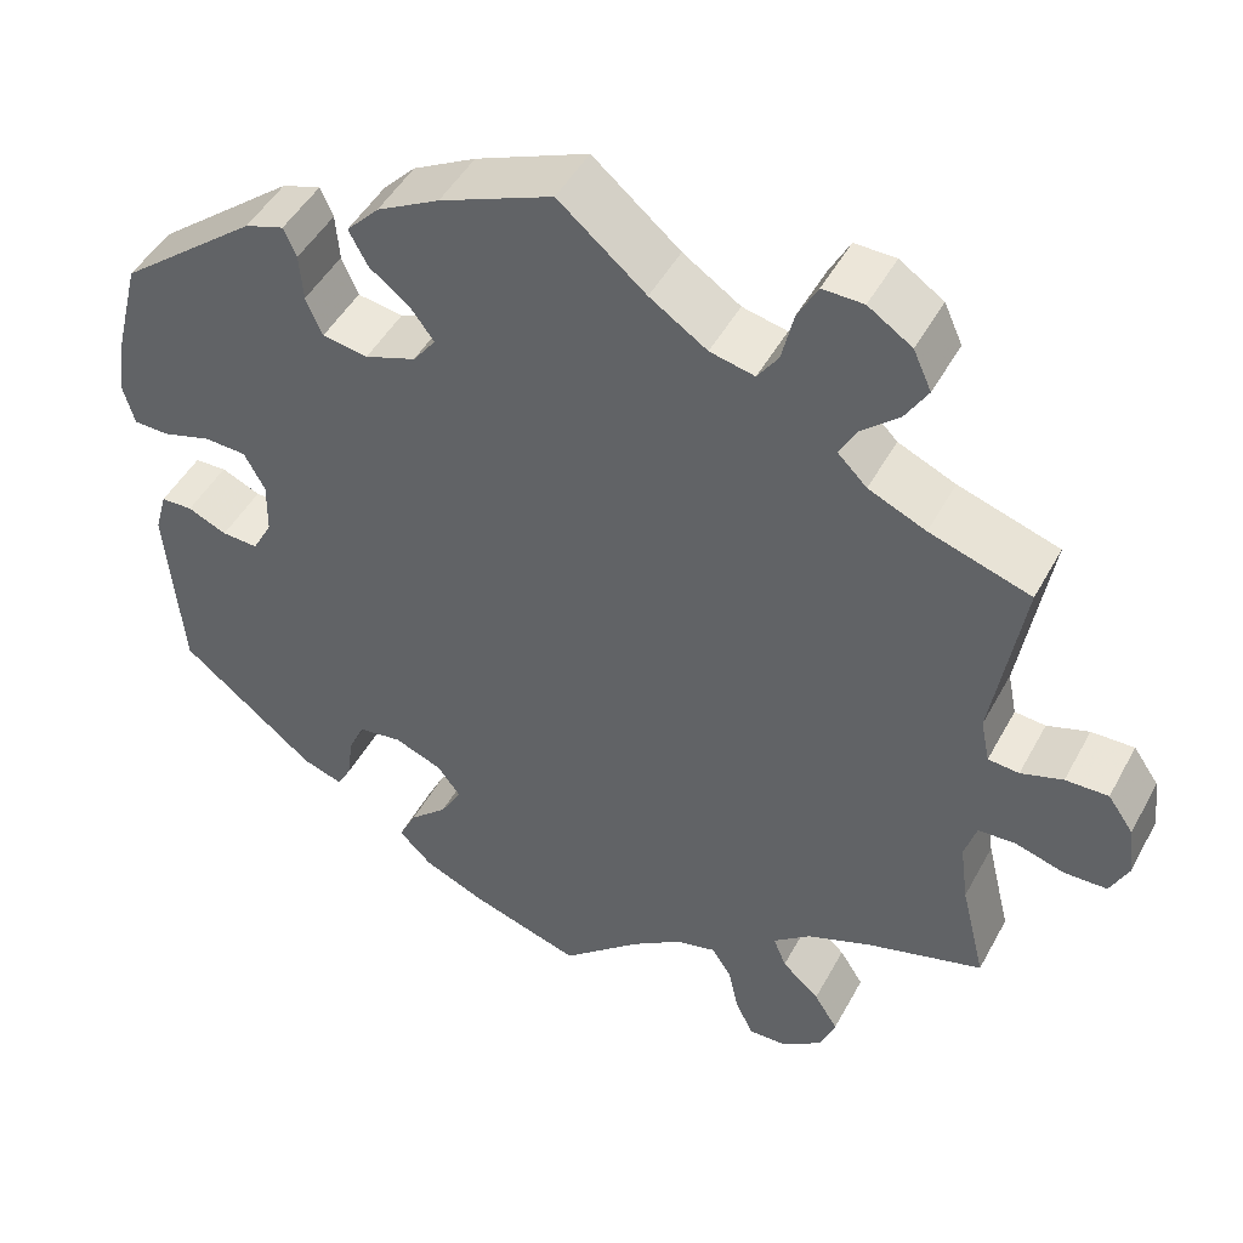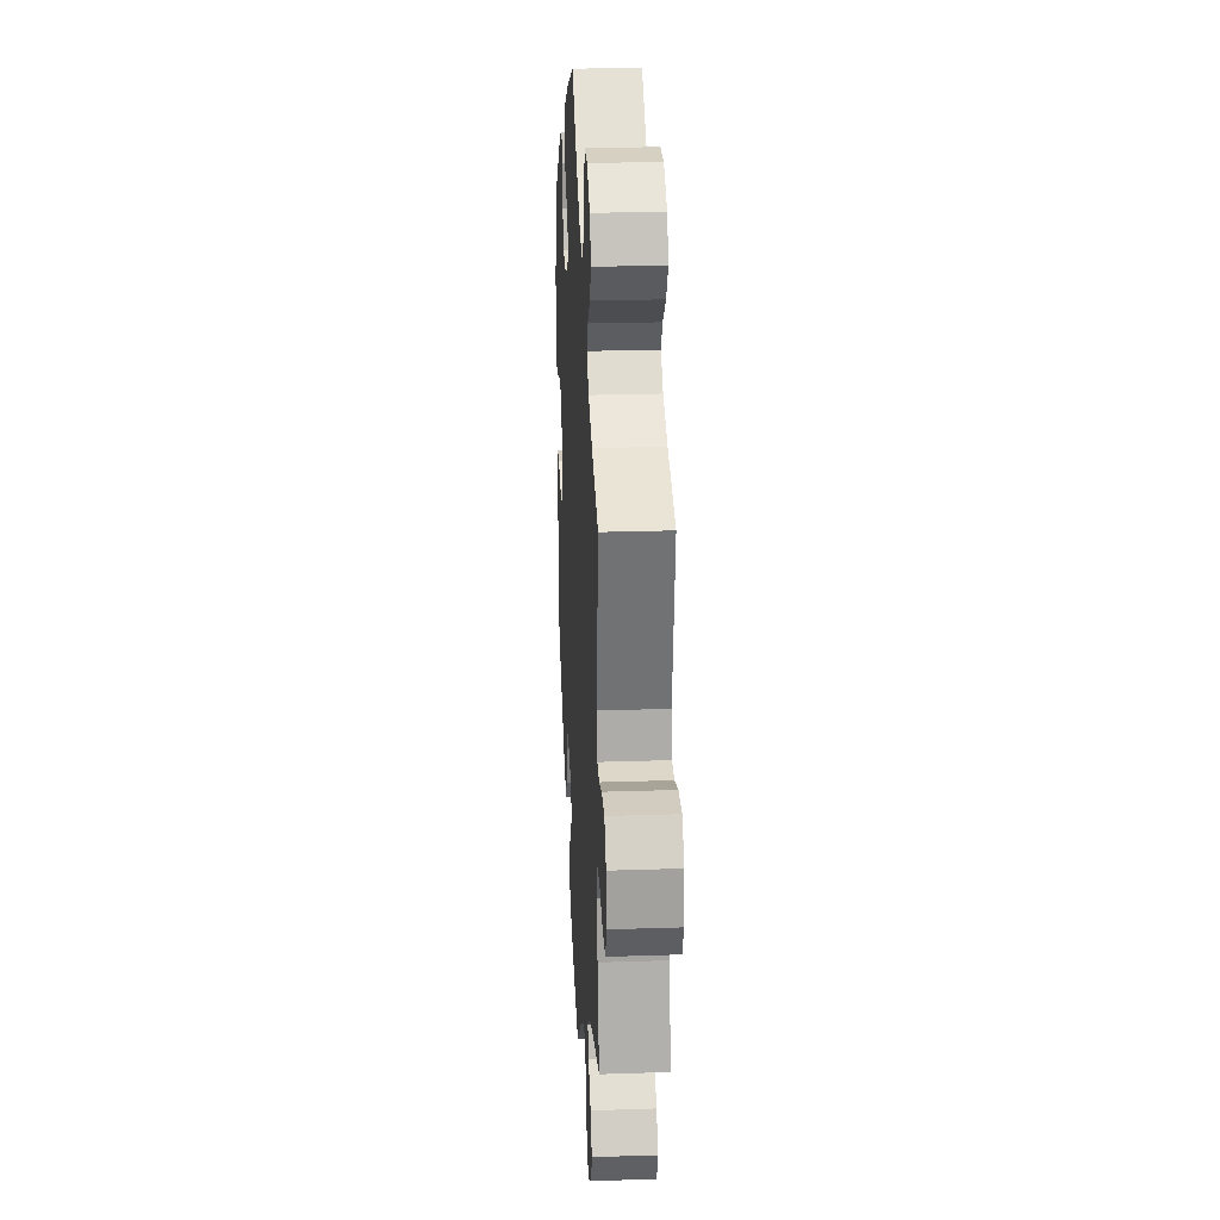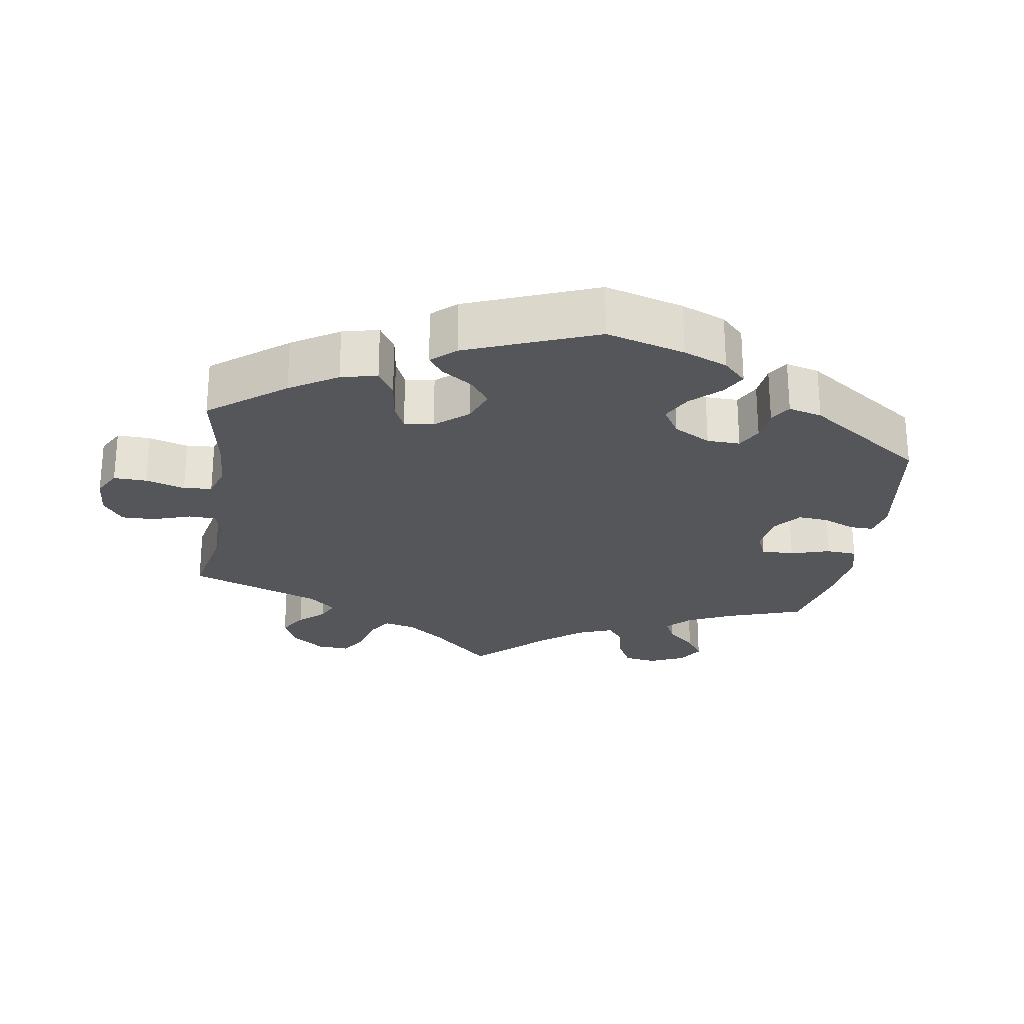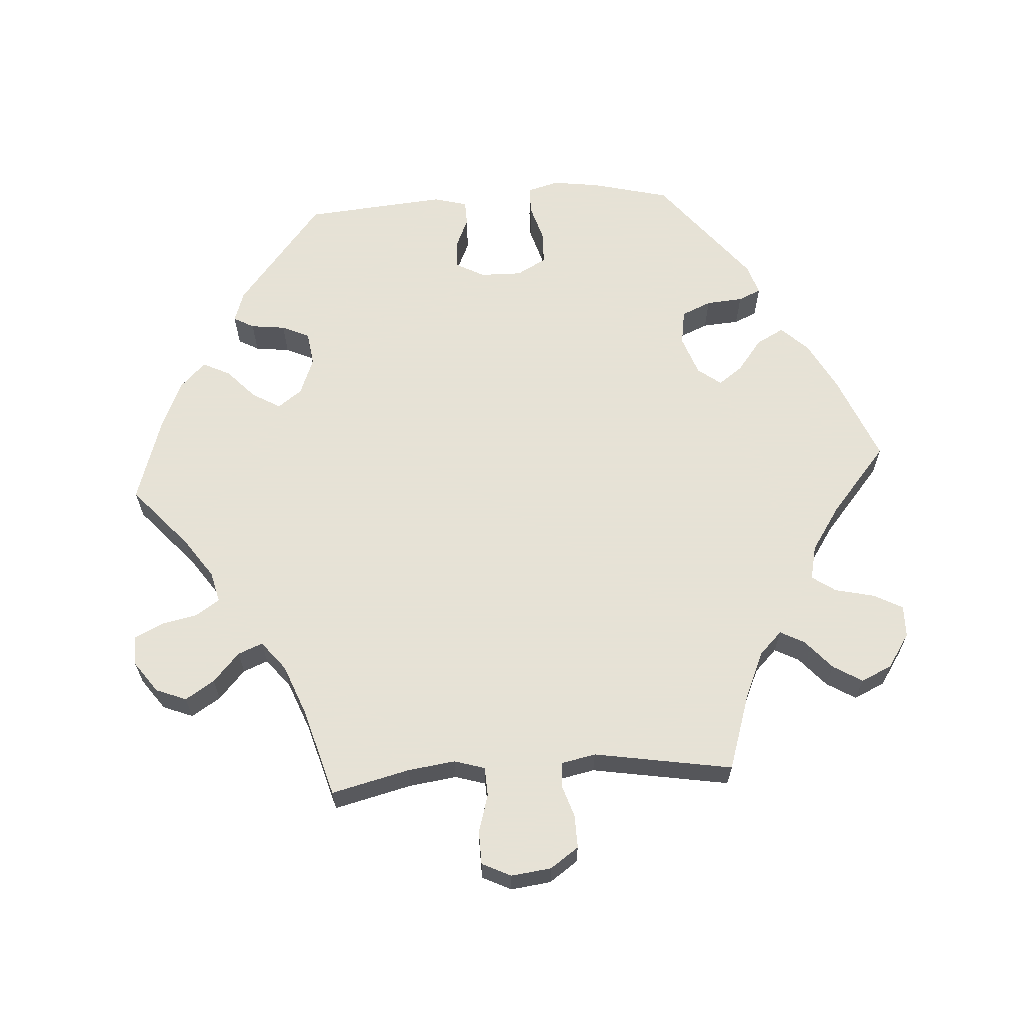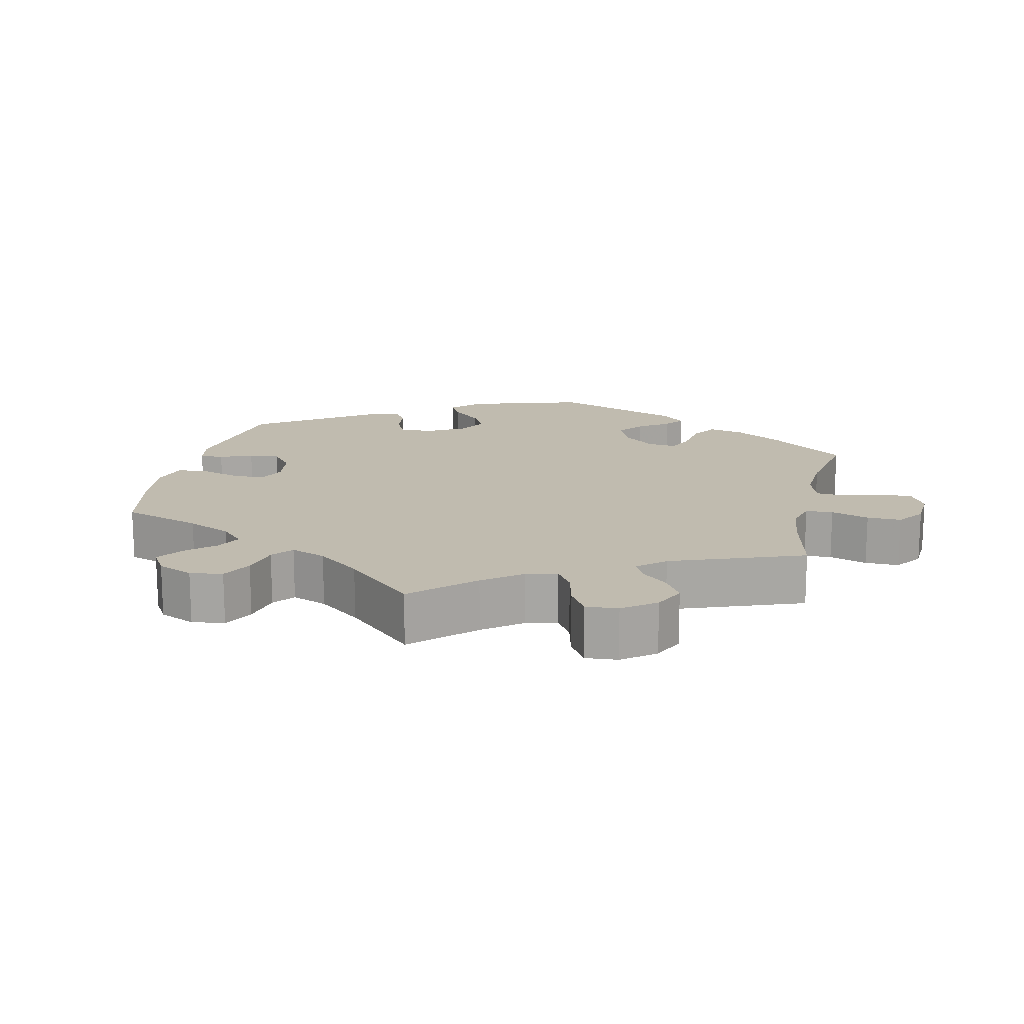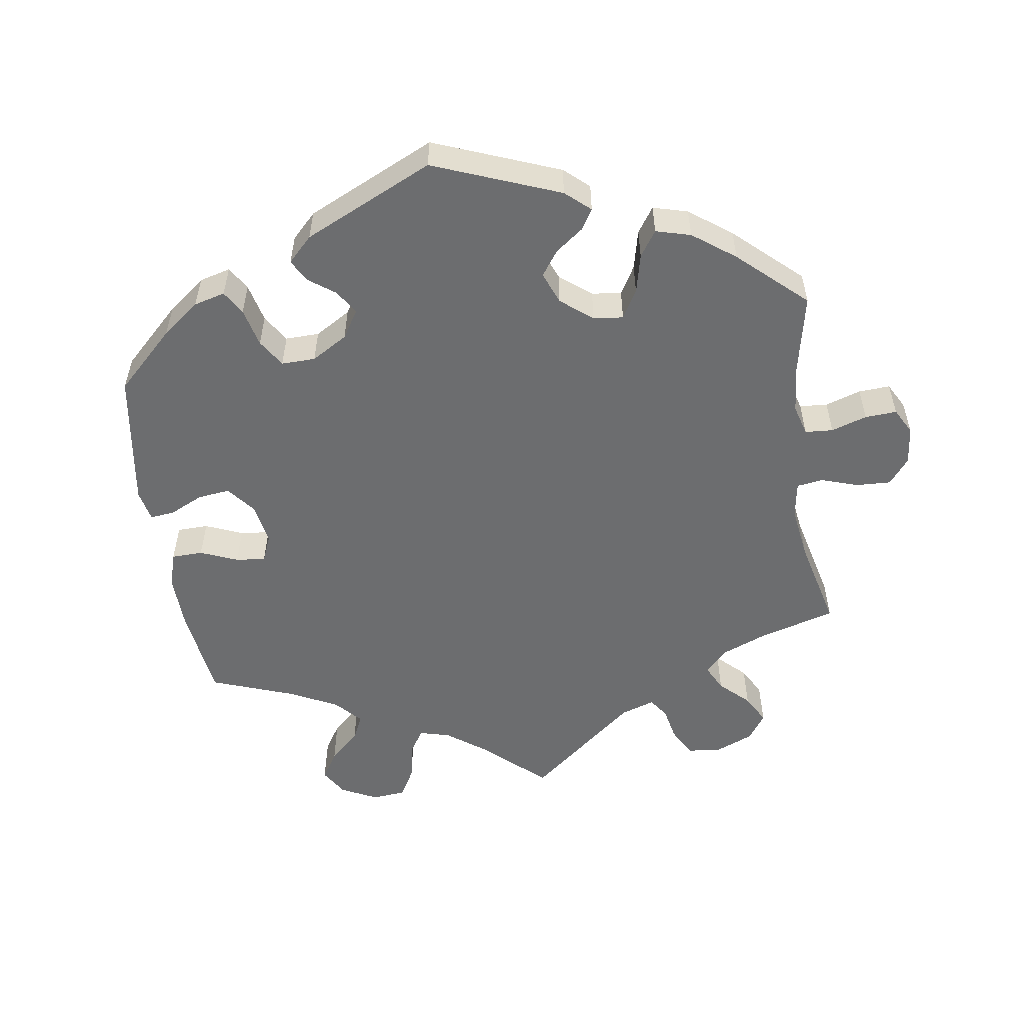
<metadata>
{"format":"obj","ext":"obj","renderer":"f3d","projection":"perspective","resolution":1024,"background":"white","views":[{"elev":47.2,"azim":-152.7,"up":"+Z"},{"elev":25.2,"azim":-93.1,"up":"+Z"},{"elev":-25.1,"azim":51.2,"up":"+Y"},{"elev":63.8,"azim":-93.8,"up":"+Y"},{"elev":15.9,"azim":-107.4,"up":"+Y"},{"elev":-53.9,"azim":128.3,"up":"+Y"}]}
</metadata>
<code>
v 0.528 0.07 0.178
v 0.537 0.07 0.112
v 0.525 0.07 0.068
v 0.486 0.07 0.067
v 0.432 0.07 0.083
v 0.386 0.07 0.081
v 0.363 0.07 0.039
v 0.364 0.07 -0.02
v 0.386 0.07 -0.061
v 0.426 0.07 -0.059
v 0.469 0.07 -0.04
v 0.504 0.07 -0.041
v 0.517 0.07 -0.088
v 0.5 0.07 -0.289
v 0.351 0.07 -0.409
v 0.307 0.07 -0.424
v 0.291 0.07 -0.395
v 0.285 0.07 -0.346
v 0.267 0.07 -0.307
v 0.219 0.07 -0.3
v 0.166 0.07 -0.321
v 0.141 0.07 -0.355
v 0.164 0.07 -0.395
v 0.206 0.07 -0.434
v 0.225 0.07 -0.473
v 0.189 0.07 -0.509
v 0.121 0.07 -0.539
v 0 0.07 -0.578
v -0.087 0.07 -0.501
v -0.143 0.07 -0.462
v -0.187 0.07 -0.451
v -0.209 0.07 -0.484
v -0.22 0.07 -0.536
v -0.24 0.07 -0.576
v -0.282 0.07 -0.575
v -0.326 0.07 -0.543
v -0.343 0.07 -0.5
v -0.317 0.07 -0.459
v -0.276 0.07 -0.422
v -0.262 0.07 -0.387
v -0.303 0.07 -0.354
v -0.374 0.07 -0.326
v -0.501 0.07 -0.289
v -0.474 0.07 -0.178
v -0.465 0.07 -0.111
v -0.478 0.07 -0.068
v -0.519 0.07 -0.066
v -0.573 0.07 -0.082
v -0.62 0.07 -0.081
v -0.64 0.07 -0.04
v -0.633 0.07 0.017
v -0.605 0.07 0.057
v -0.558 0.07 0.056
v -0.512 0.07 0.041
v -0.478 0.07 0.044
v -0.468 0.07 0.093
v -0.501 0.07 0.289
v -0.39 0.07 0.325
v -0.327 0.07 0.353
v -0.295 0.07 0.385
v -0.313 0.07 0.419
v -0.355 0.07 0.456
v -0.38 0.07 0.497
v -0.36 0.07 0.541
v -0.312 0.07 0.573
v -0.267 0.07 0.574
v -0.245 0.07 0.533
v -0.232 0.07 0.477
v -0.209 0.07 0.444
v -0.16 0.07 0.455
v -0.097 0.07 0.497
v -0.001 0.07 0.578
v 0.123 0.07 0.527
v 0.192 0.07 0.49
v 0.228 0.07 0.452
v 0.207 0.07 0.413
v 0.162 0.07 0.378
v 0.137 0.07 0.344
v 0.162 0.07 0.311
v 0.218 0.07 0.291
v 0.268 0.07 0.299
v 0.286 0.07 0.341
v 0.29 0.07 0.393
v 0.304 0.07 0.425
v 0.347 0.07 0.411
v 0.5 0.07 0.289
v 0.528 0 0.178
v 0.537 0 0.112
v 0.525 0 0.068
v 0.486 0 0.067
v 0.432 0 0.083
v 0.386 0 0.081
v 0.363 0 0.039
v 0.364 0 -0.02
v 0.386 0 -0.061
v 0.426 0 -0.059
v 0.469 0 -0.04
v 0.504 0 -0.041
v 0.517 0 -0.088
v 0.5 0 -0.289
v 0.351 0 -0.409
v 0.307 0 -0.424
v 0.291 0 -0.395
v 0.285 0 -0.346
v 0.267 0 -0.307
v 0.219 0 -0.3
v 0.166 0 -0.321
v 0.141 0 -0.355
v 0.164 0 -0.395
v 0.206 0 -0.434
v 0.225 0 -0.473
v 0.189 0 -0.509
v 0.121 0 -0.539
v 0 0 -0.578
v -0.087 0 -0.501
v -0.143 0 -0.462
v -0.187 0 -0.451
v -0.209 0 -0.484
v -0.22 0 -0.536
v -0.24 0 -0.576
v -0.282 0 -0.575
v -0.326 0 -0.543
v -0.343 0 -0.5
v -0.317 0 -0.459
v -0.276 0 -0.422
v -0.262 0 -0.387
v -0.303 0 -0.354
v -0.374 0 -0.326
v -0.501 0 -0.289
v -0.474 0 -0.178
v -0.465 0 -0.111
v -0.478 0 -0.068
v -0.519 0 -0.066
v -0.573 0 -0.082
v -0.62 0 -0.081
v -0.64 0 -0.04
v -0.633 0 0.017
v -0.605 0 0.057
v -0.558 0 0.056
v -0.512 0 0.041
v -0.478 0 0.044
v -0.468 0 0.093
v -0.501 0 0.289
v -0.39 0 0.325
v -0.327 0 0.353
v -0.295 0 0.385
v -0.313 0 0.419
v -0.355 0 0.456
v -0.38 0 0.497
v -0.36 0 0.541
v -0.312 0 0.573
v -0.267 0 0.574
v -0.245 0 0.533
v -0.232 0 0.477
v -0.209 0 0.444
v -0.16 0 0.455
v -0.097 0 0.497
v -0.001 0 0.578
v 0.123 0 0.527
v 0.192 0 0.49
v 0.228 0 0.452
v 0.207 0 0.413
v 0.162 0 0.378
v 0.137 0 0.344
v 0.162 0 0.311
v 0.218 0 0.291
v 0.268 0 0.299
v 0.286 0 0.341
v 0.29 0 0.393
v 0.304 0 0.425
v 0.347 0 0.411
v 0.5 0 0.289
f 82 83 84 85
f 81 82 85 86
f 80 81 86 1
f 74 75 76 77
f 74 77 78
f 71 72 73 74
f 70 71 74 78
f 69 70 78 79
f 65 66 67 68
f 65 68 69
f 64 65 69
f 61 62 63 64
f 60 61 64 69
f 59 60 69 79
f 56 57 58
f 55 56 58 59
f 51 52 53 54
f 51 54 55
f 50 51 55
f 47 48 49 50
f 46 47 50 55
f 45 46 55 59
f 42 43 44
f 41 42 44 45
f 40 41 45 59
f 36 37 38 39
f 34 35 36 39
f 32 33 34 39
f 31 32 39 40
f 30 31 40 59
f 26 27 28 29
f 23 24 25 26
f 22 23 26 29
f 21 22 29 30
f 15 16 17 18
f 15 18 19
f 14 15 19
f 13 14 19 20
f 10 11 12 13
f 9 10 13 20
f 2 3 4 5
f 2 5 6
f 1 2 6
f 80 1 6
f 79 80 6 7
f 21 30 59 79
f 21 79 7 8
f 8 9 20 21
f 171 170 169 168
f 172 171 168 167
f 87 172 167 166
f 163 162 161 160
f 164 163 160
f 160 159 158 157
f 164 160 157 156
f 165 164 156 155
f 154 153 152 151
f 155 154 151
f 155 151 150
f 150 149 148 147
f 155 150 147 146
f 165 155 146 145
f 144 143 142
f 145 144 142 141
f 140 139 138 137
f 141 140 137
f 141 137 136
f 136 135 134 133
f 141 136 133 132
f 145 141 132 131
f 130 129 128
f 131 130 128 127
f 145 131 127 126
f 125 124 123 122
f 125 122 121 120
f 125 120 119 118
f 126 125 118 117
f 145 126 117 116
f 115 114 113 112
f 112 111 110 109
f 115 112 109 108
f 116 115 108 107
f 104 103 102 101
f 105 104 101
f 105 101 100
f 106 105 100 99
f 99 98 97 96
f 106 99 96 95
f 91 90 89 88
f 92 91 88
f 92 88 87
f 92 87 166
f 93 92 166 165
f 165 145 116 107
f 94 93 165 107
f 107 106 95 94
f 1 87 88 2
f 2 88 89 3
f 3 89 90 4
f 4 90 91 5
f 5 91 92 6
f 6 92 93 7
f 7 93 94 8
f 8 94 95 9
f 9 95 96 10
f 10 96 97 11
f 11 97 98 12
f 12 98 99 13
f 13 99 100 14
f 14 100 101 15
f 15 101 102 16
f 16 102 103 17
f 17 103 104 18
f 18 104 105 19
f 19 105 106 20
f 20 106 107 21
f 21 107 108 22
f 22 108 109 23
f 23 109 110 24
f 24 110 111 25
f 25 111 112 26
f 26 112 113 27
f 27 113 114 28
f 28 114 115 29
f 29 115 116 30
f 30 116 117 31
f 31 117 118 32
f 32 118 119 33
f 33 119 120 34
f 34 120 121 35
f 35 121 122 36
f 36 122 123 37
f 37 123 124 38
f 38 124 125 39
f 39 125 126 40
f 40 126 127 41
f 41 127 128 42
f 42 128 129 43
f 43 129 130 44
f 44 130 131 45
f 45 131 132 46
f 46 132 133 47
f 47 133 134 48
f 48 134 135 49
f 49 135 136 50
f 50 136 137 51
f 51 137 138 52
f 52 138 139 53
f 53 139 140 54
f 54 140 141 55
f 55 141 142 56
f 56 142 143 57
f 57 143 144 58
f 58 144 145 59
f 59 145 146 60
f 60 146 147 61
f 61 147 148 62
f 62 148 149 63
f 63 149 150 64
f 64 150 151 65
f 65 151 152 66
f 66 152 153 67
f 67 153 154 68
f 68 154 155 69
f 69 155 156 70
f 70 156 157 71
f 71 157 158 72
f 72 158 159 73
f 73 159 160 74
f 74 160 161 75
f 75 161 162 76
f 76 162 163 77
f 77 163 164 78
f 78 164 165 79
f 79 165 166 80
f 80 166 167 81
f 81 167 168 82
f 82 168 169 83
f 83 169 170 84
f 84 170 171 85
f 85 171 172 86
f 86 172 87 1

</code>
